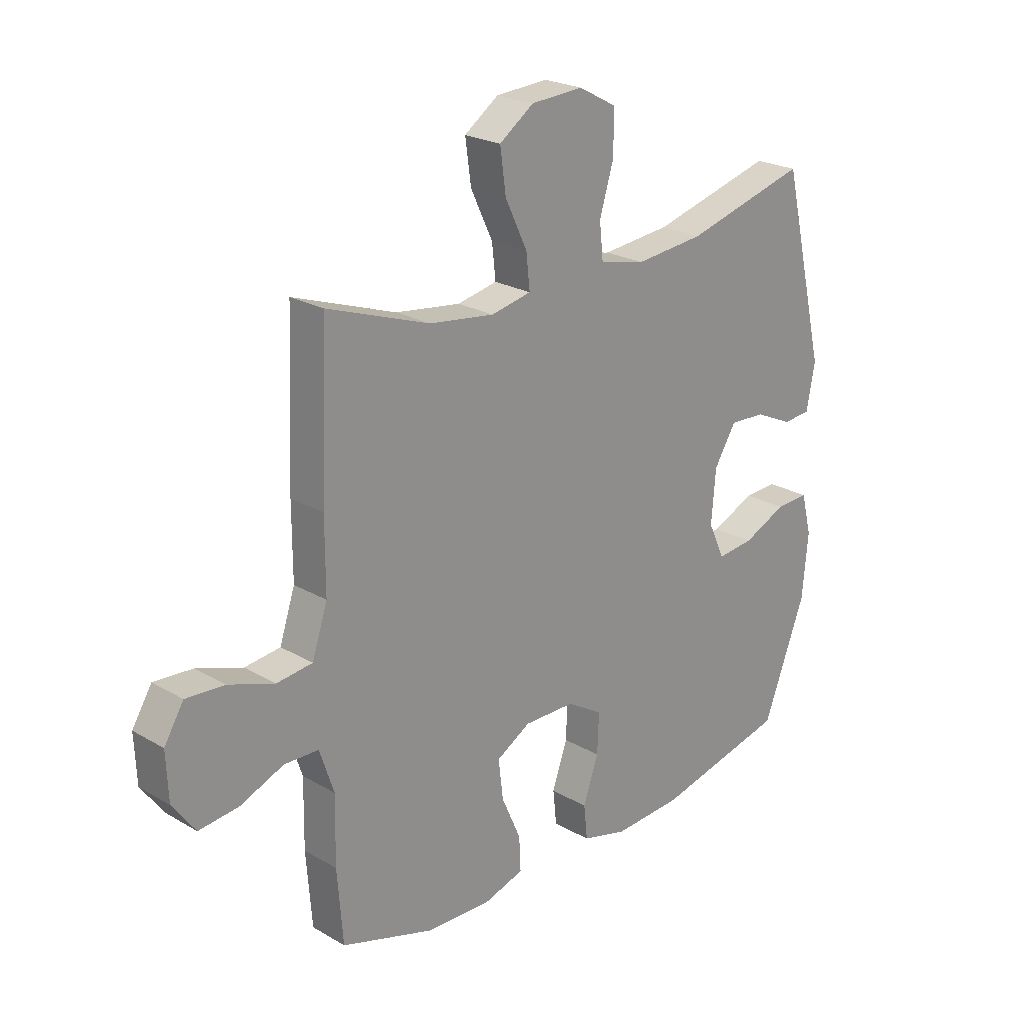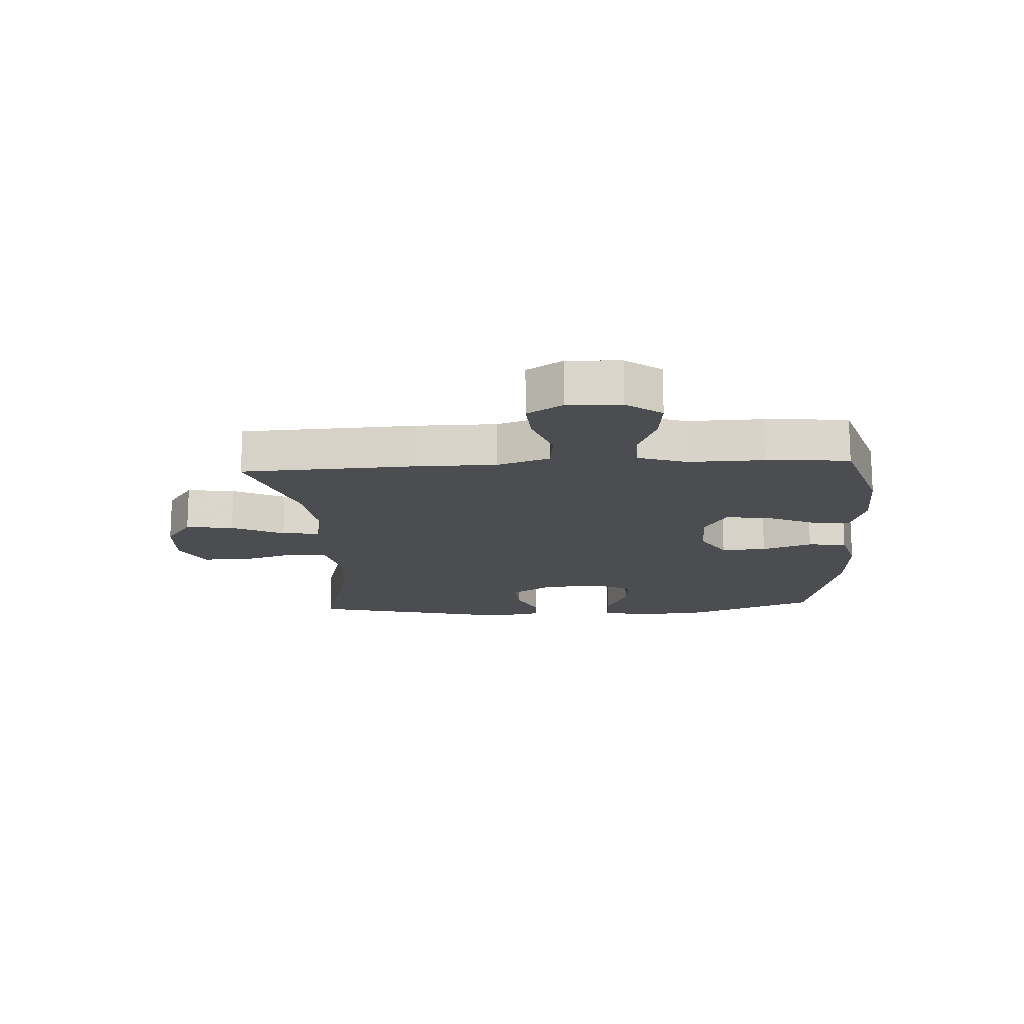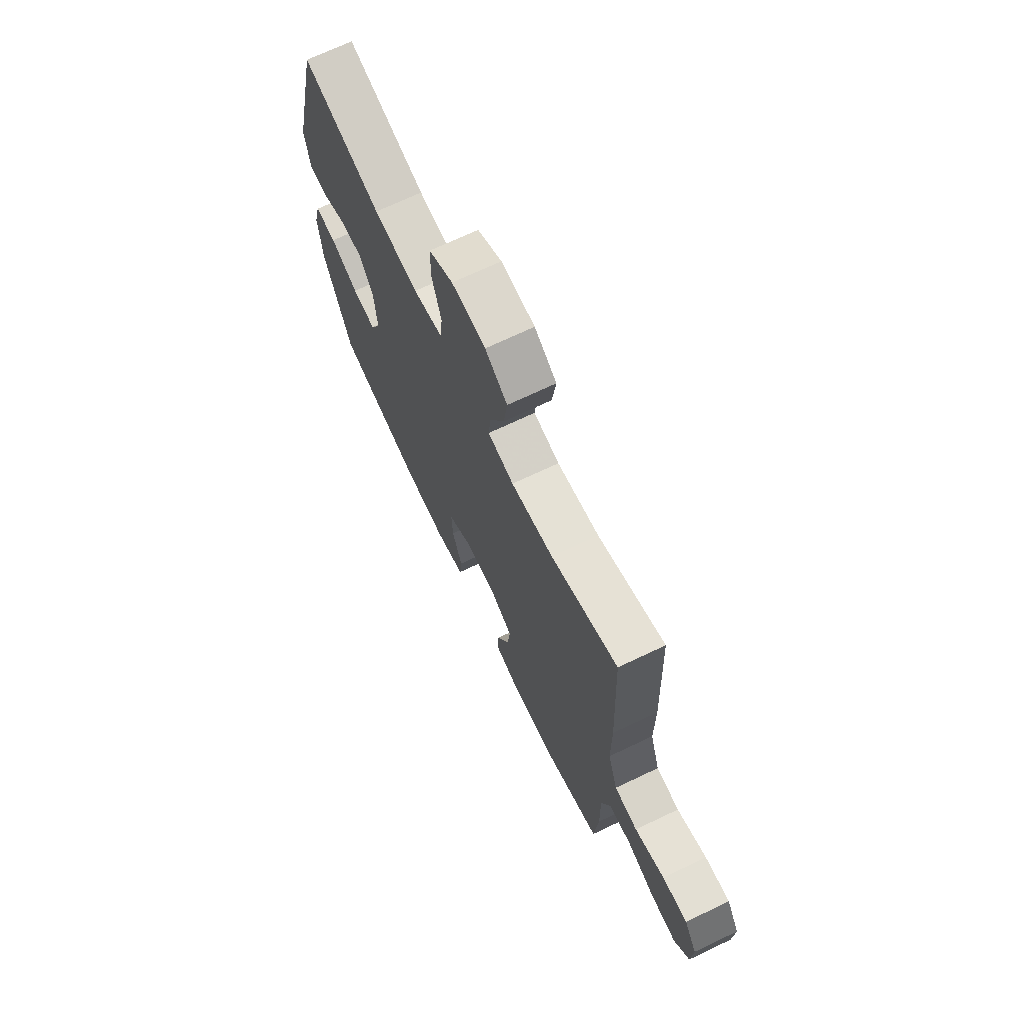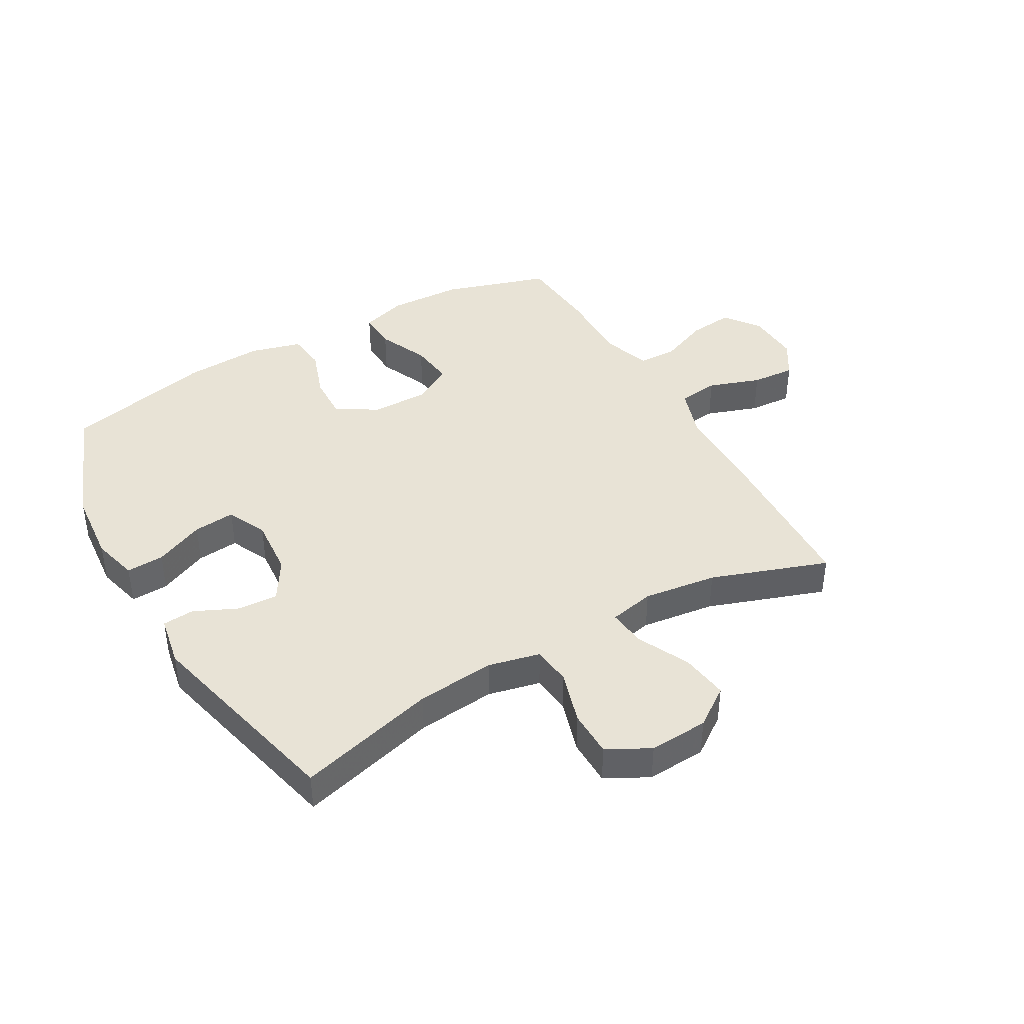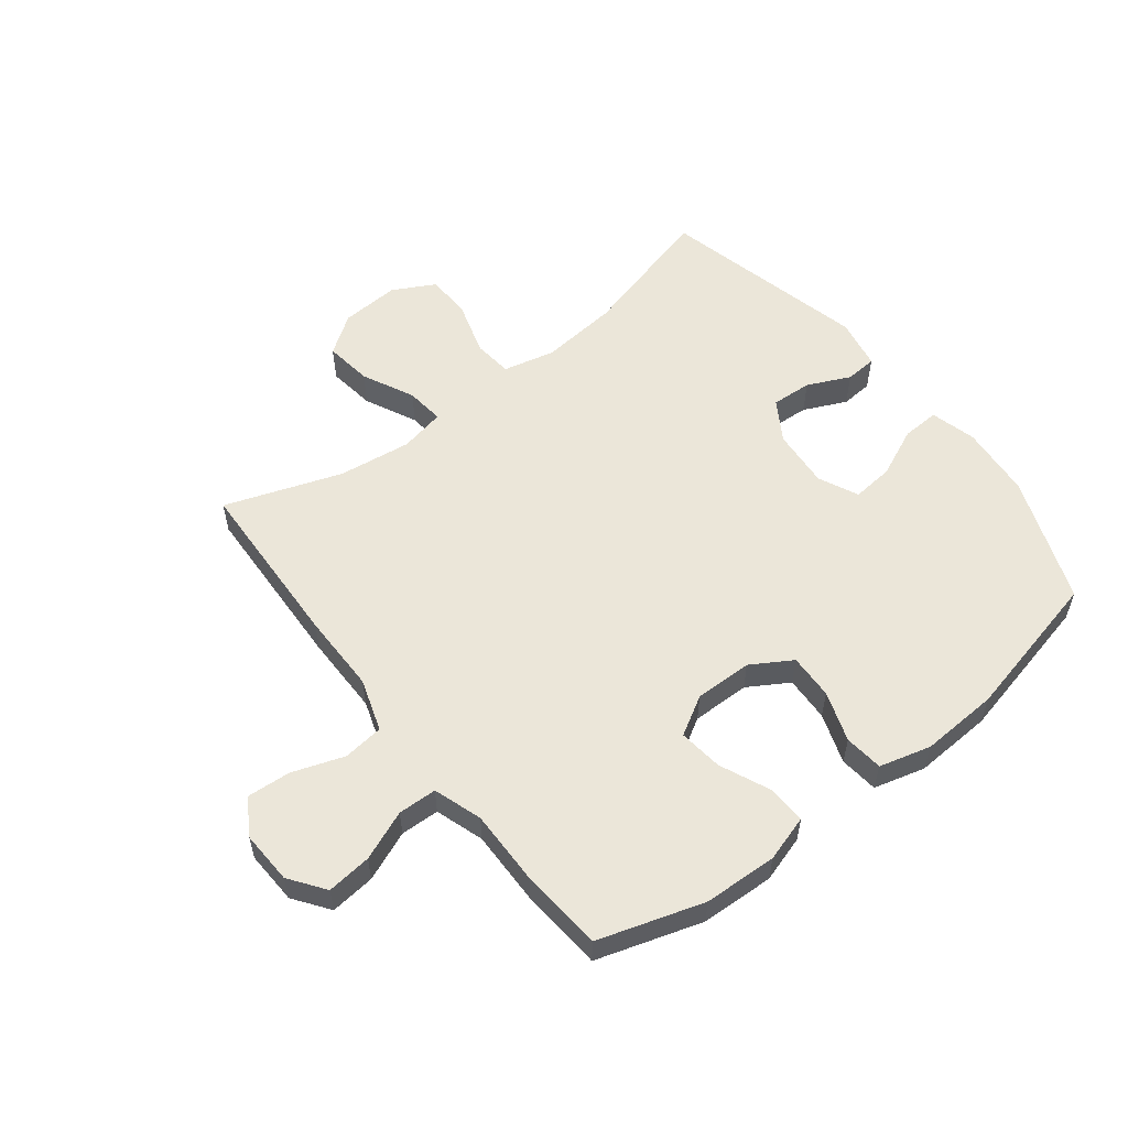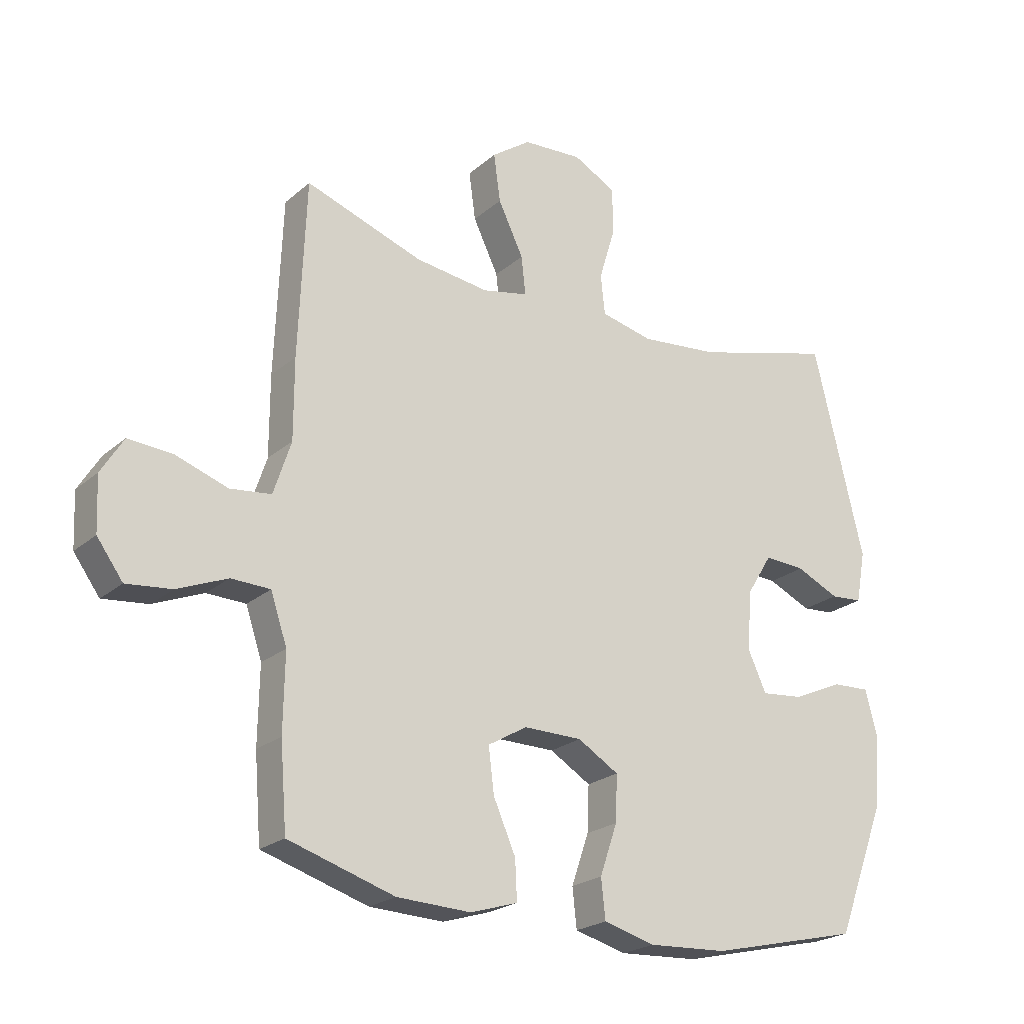
<metadata>
{"format":"obj","ext":"obj","renderer":"f3d","projection":"perspective","resolution":1024,"background":"white","views":[{"elev":23.1,"azim":134.6,"up":"+Z"},{"elev":-15.9,"azim":93.5,"up":"+Y"},{"elev":70.0,"azim":64.5,"up":"+Z"},{"elev":41.5,"azim":-29.7,"up":"+Y"},{"elev":56.0,"azim":142.2,"up":"+Y"},{"elev":-22.5,"azim":145.0,"up":"+Z"}]}
</metadata>
<code>
v 0.5 0.07 -0.5
v 0.324 0.07 -0.555
v 0.201 0.07 -0.56
v 0.123 0.07 -0.536
v 0.126 0.07 -0.471
v 0.163 0.07 -0.387
v 0.172 0.07 -0.313
v 0.107 0.07 -0.275
v 0.01 0.07 -0.276
v -0.058 0.07 -0.317
v -0.055 0.07 -0.393
v -0.026 0.07 -0.477
v -0.033 0.07 -0.542
v -0.119 0.07 -0.565
v -0.25 0.07 -0.558
v -0.5 0.07 -0.5
v -0.581 0.07 -0.288
v -0.592 0.07 -0.166
v -0.572 0.07 -0.089
v -0.509 0.07 -0.092
v -0.426 0.07 -0.129
v -0.356 0.07 -0.136
v -0.325 0.07 -0.069
v -0.333 0.07 0.03
v -0.375 0.07 0.098
v -0.443 0.07 0.094
v -0.515 0.07 0.061
v -0.568 0.07 0.065
v -0.584 0.07 0.151
v -0.5 0.07 0.5
v -0.268 0.07 0.437
v -0.137 0.07 0.424
v -0.05 0.07 0.444
v -0.043 0.07 0.51
v -0.07 0.07 0.599
v -0.069 0.07 0.677
v 0.002 0.07 0.715
v 0.101 0.07 0.709
v 0.166 0.07 0.663
v 0.155 0.07 0.583
v 0.113 0.07 0.496
v 0.106 0.07 0.432
v 0.182 0.07 0.416
v 0.305 0.07 0.432
v 0.5 0.07 0.5
v 0.512 0.07 0.208
v 0.512 0.07 0.075
v 0.541 0.07 -0.013
v 0.609 0.07 -0.021
v 0.696 0.07 0.009
v 0.769 0.07 0.014
v 0.806 0.07 -0.046
v 0.802 0.07 -0.135
v 0.759 0.07 -0.194
v 0.684 0.07 -0.186
v 0.601 0.07 -0.152
v 0.536 0.07 -0.154
v 0.509 0.07 -0.235
v 0.511 0.07 -0.361
v 0.5 0 -0.5
v 0.324 0 -0.555
v 0.201 0 -0.56
v 0.123 0 -0.536
v 0.126 0 -0.471
v 0.163 0 -0.387
v 0.172 0 -0.313
v 0.107 0 -0.275
v 0.01 0 -0.276
v -0.058 0 -0.317
v -0.055 0 -0.393
v -0.026 0 -0.477
v -0.033 0 -0.542
v -0.119 0 -0.565
v -0.25 0 -0.558
v -0.5 0 -0.5
v -0.581 0 -0.288
v -0.592 0 -0.166
v -0.572 0 -0.089
v -0.509 0 -0.092
v -0.426 0 -0.129
v -0.356 0 -0.136
v -0.325 0 -0.069
v -0.333 0 0.03
v -0.375 0 0.098
v -0.443 0 0.094
v -0.515 0 0.061
v -0.568 0 0.065
v -0.584 0 0.151
v -0.5 0 0.5
v -0.268 0 0.437
v -0.137 0 0.424
v -0.05 0 0.444
v -0.043 0 0.51
v -0.07 0 0.599
v -0.069 0 0.677
v 0.002 0 0.715
v 0.101 0 0.709
v 0.166 0 0.663
v 0.155 0 0.583
v 0.113 0 0.496
v 0.106 0 0.432
v 0.182 0 0.416
v 0.305 0 0.432
v 0.5 0 0.5
v 0.512 0 0.208
v 0.512 0 0.075
v 0.541 0 -0.013
v 0.609 0 -0.021
v 0.696 0 0.009
v 0.769 0 0.014
v 0.806 0 -0.046
v 0.802 0 -0.135
v 0.759 0 -0.194
v 0.684 0 -0.186
v 0.601 0 -0.152
v 0.536 0 -0.154
v 0.509 0 -0.235
v 0.511 0 -0.361
f 58 59 1 2
f 57 58 2 3
f 53 54 55 56
f 53 56 57
f 52 53 57
f 49 50 51 52
f 48 49 52 57
f 47 48 57 3
f 44 45 46 47
f 43 44 47 3
f 38 39 40 41
f 38 41 42
f 37 38 42
f 34 35 36 37
f 33 34 37 42
f 32 33 42 43
f 28 29 30 31
f 26 27 28 31
f 25 26 31 32
f 24 25 32 43
f 18 19 20 21
f 18 21 22
f 17 18 22
f 16 17 22
f 15 16 22 23
f 11 12 13 14
f 10 11 14 15
f 3 4 5 6
f 3 6 7
f 43 3 7
f 24 43 7 8
f 10 15 23 24
f 9 10 24
f 8 9 24
f 61 60 118 117
f 62 61 117 116
f 115 114 113 112
f 116 115 112
f 116 112 111
f 111 110 109 108
f 116 111 108 107
f 62 116 107 106
f 106 105 104 103
f 62 106 103 102
f 100 99 98 97
f 101 100 97
f 101 97 96
f 96 95 94 93
f 101 96 93 92
f 102 101 92 91
f 90 89 88 87
f 90 87 86 85
f 91 90 85 84
f 102 91 84 83
f 80 79 78 77
f 81 80 77
f 81 77 76
f 81 76 75
f 82 81 75 74
f 73 72 71 70
f 74 73 70 69
f 65 64 63 62
f 66 65 62
f 66 62 102
f 67 66 102 83
f 83 82 74 69
f 83 69 68
f 83 68 67
f 1 60 61 2
f 2 61 62 3
f 3 62 63 4
f 4 63 64 5
f 5 64 65 6
f 6 65 66 7
f 7 66 67 8
f 8 67 68 9
f 9 68 69 10
f 10 69 70 11
f 11 70 71 12
f 12 71 72 13
f 13 72 73 14
f 14 73 74 15
f 15 74 75 16
f 16 75 76 17
f 17 76 77 18
f 18 77 78 19
f 19 78 79 20
f 20 79 80 21
f 21 80 81 22
f 22 81 82 23
f 23 82 83 24
f 24 83 84 25
f 25 84 85 26
f 26 85 86 27
f 27 86 87 28
f 28 87 88 29
f 29 88 89 30
f 30 89 90 31
f 31 90 91 32
f 32 91 92 33
f 33 92 93 34
f 34 93 94 35
f 35 94 95 36
f 36 95 96 37
f 37 96 97 38
f 38 97 98 39
f 39 98 99 40
f 40 99 100 41
f 41 100 101 42
f 42 101 102 43
f 43 102 103 44
f 44 103 104 45
f 45 104 105 46
f 46 105 106 47
f 47 106 107 48
f 48 107 108 49
f 49 108 109 50
f 50 109 110 51
f 51 110 111 52
f 52 111 112 53
f 53 112 113 54
f 54 113 114 55
f 55 114 115 56
f 56 115 116 57
f 57 116 117 58
f 58 117 118 59
f 59 118 60 1

</code>
